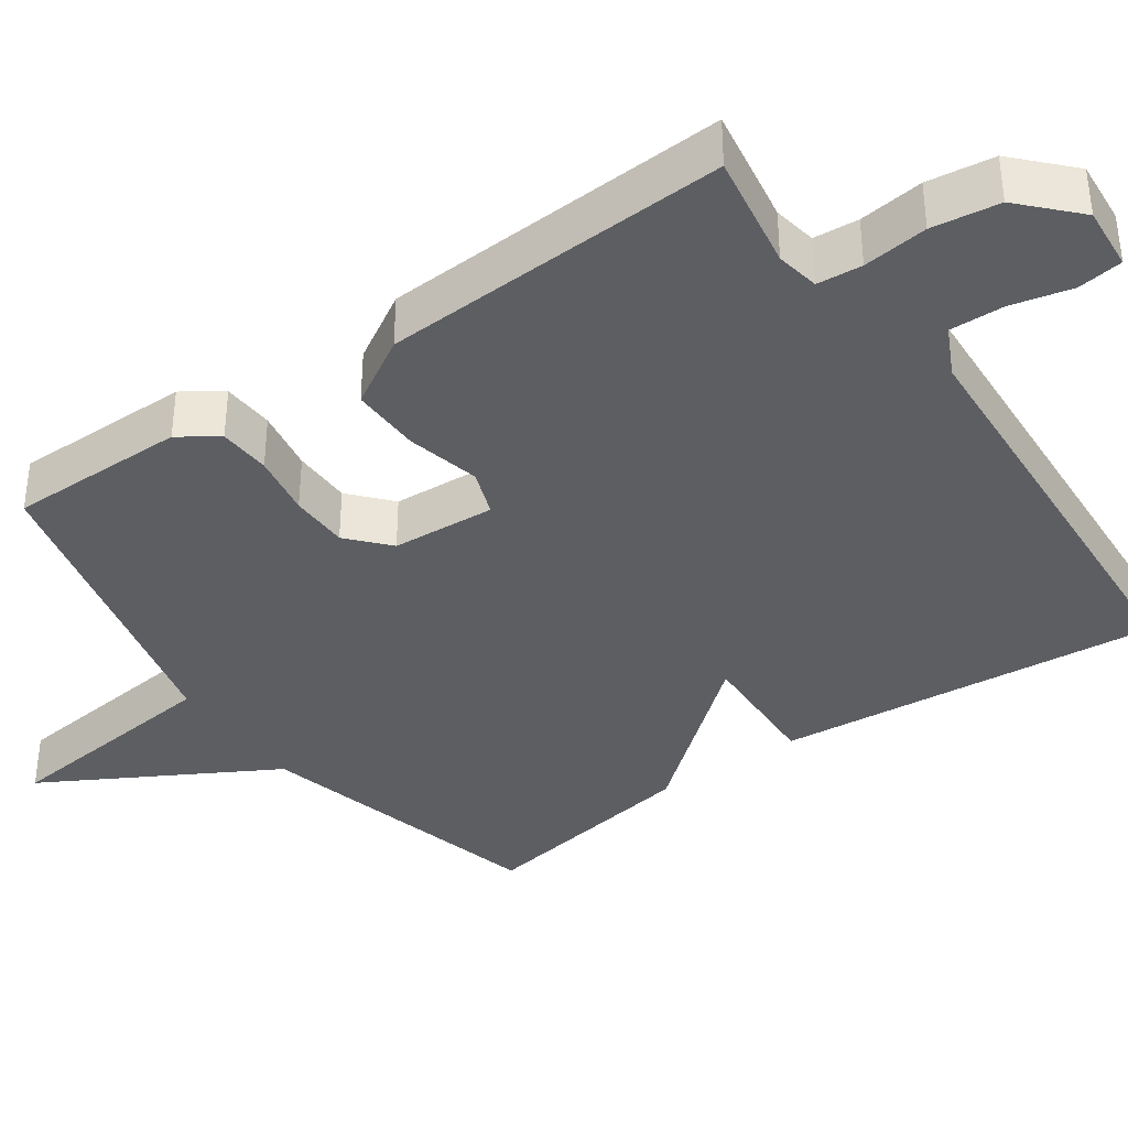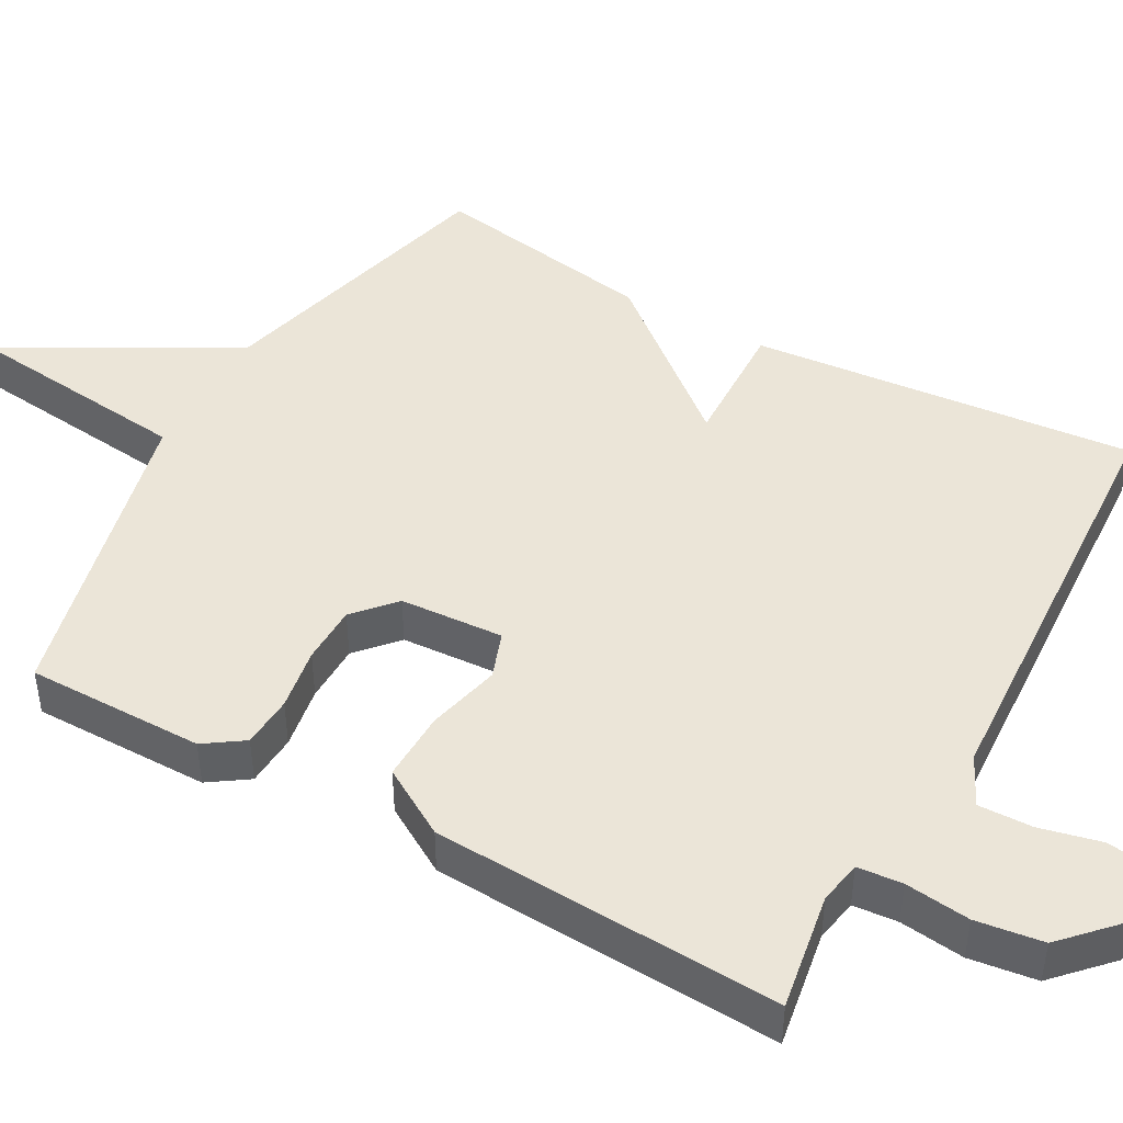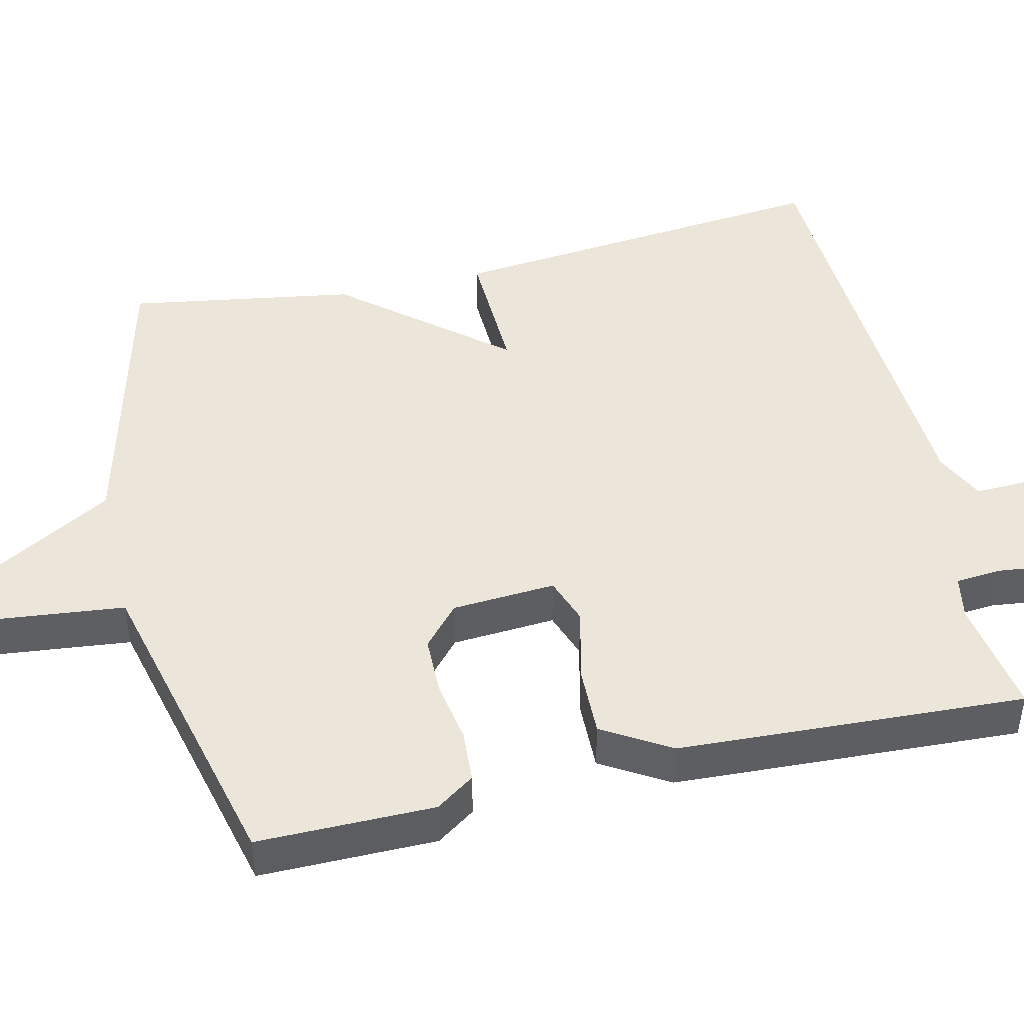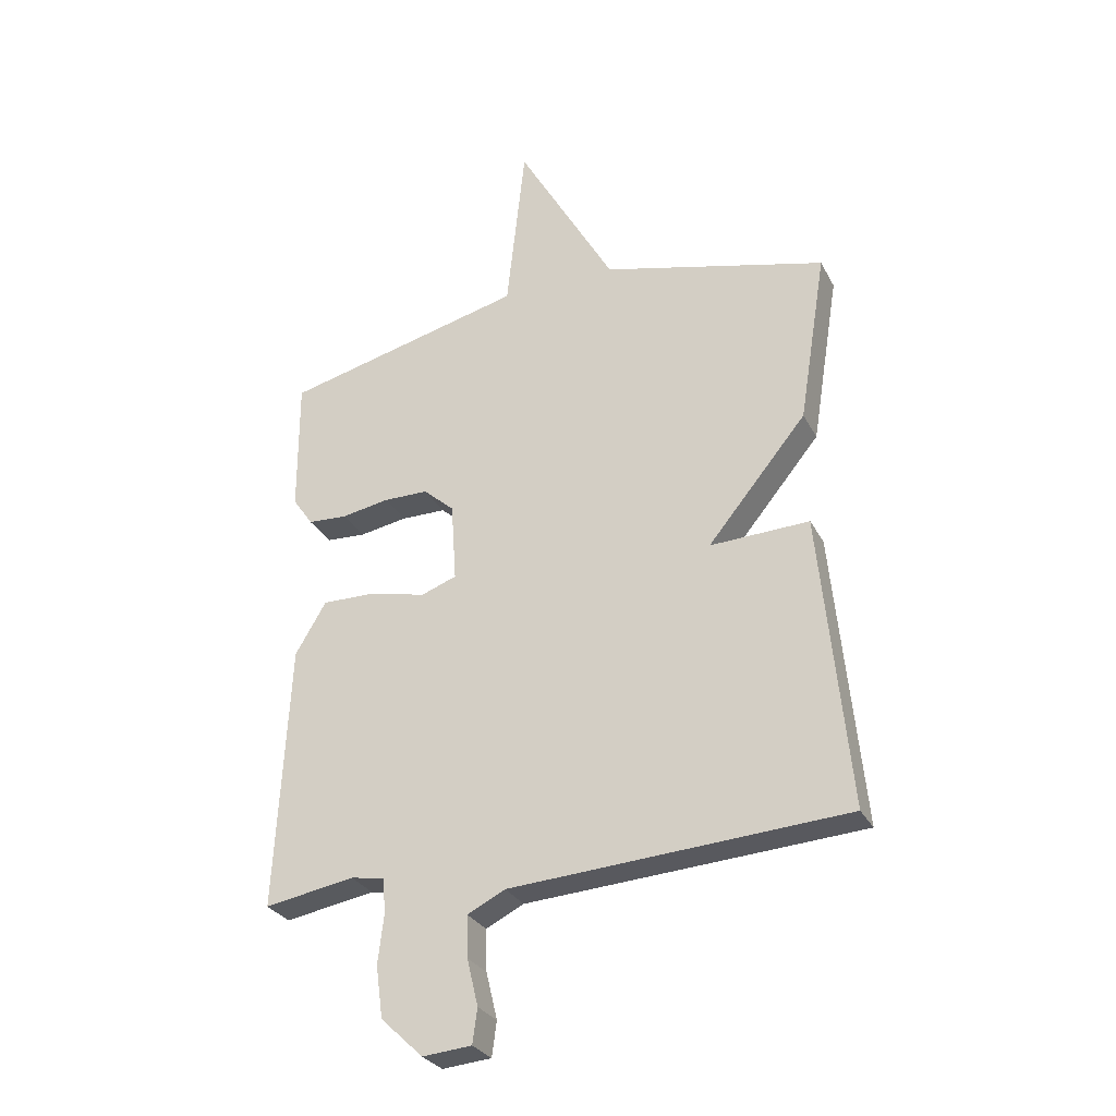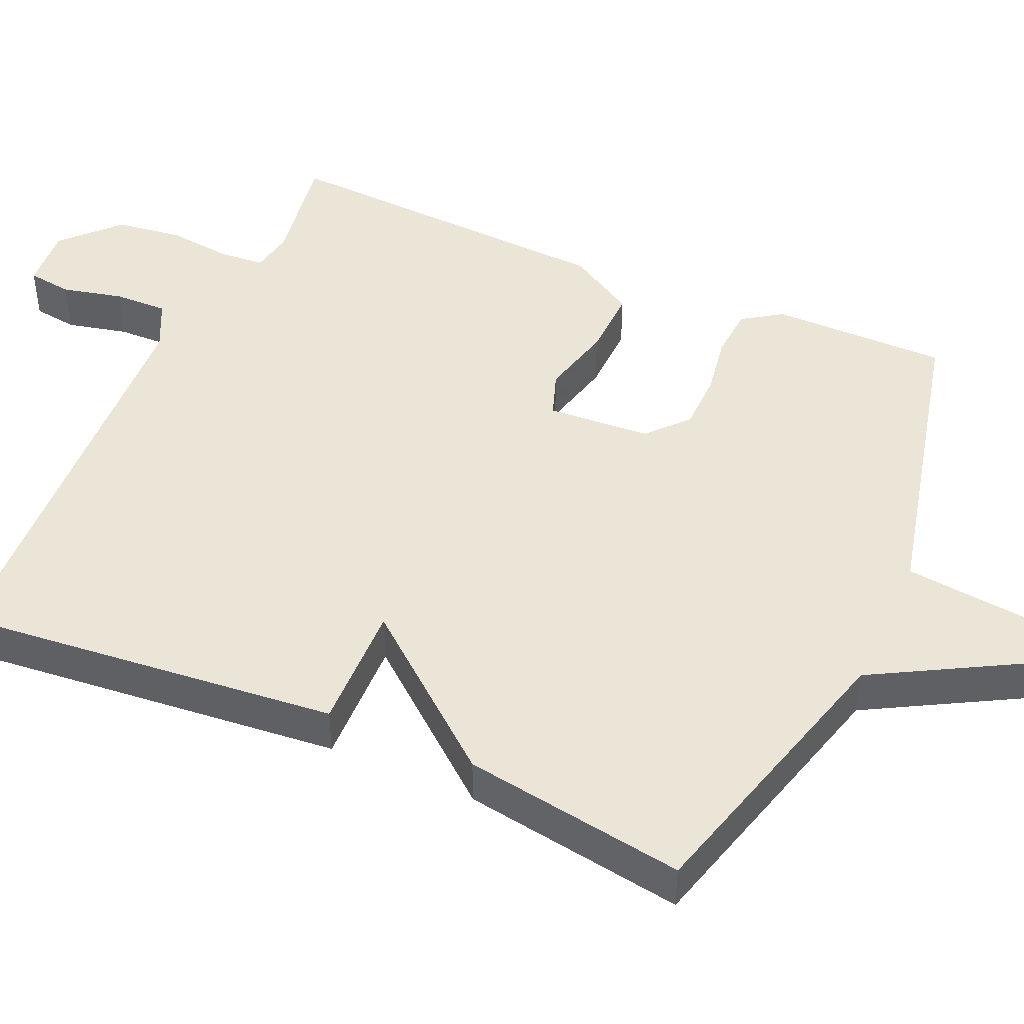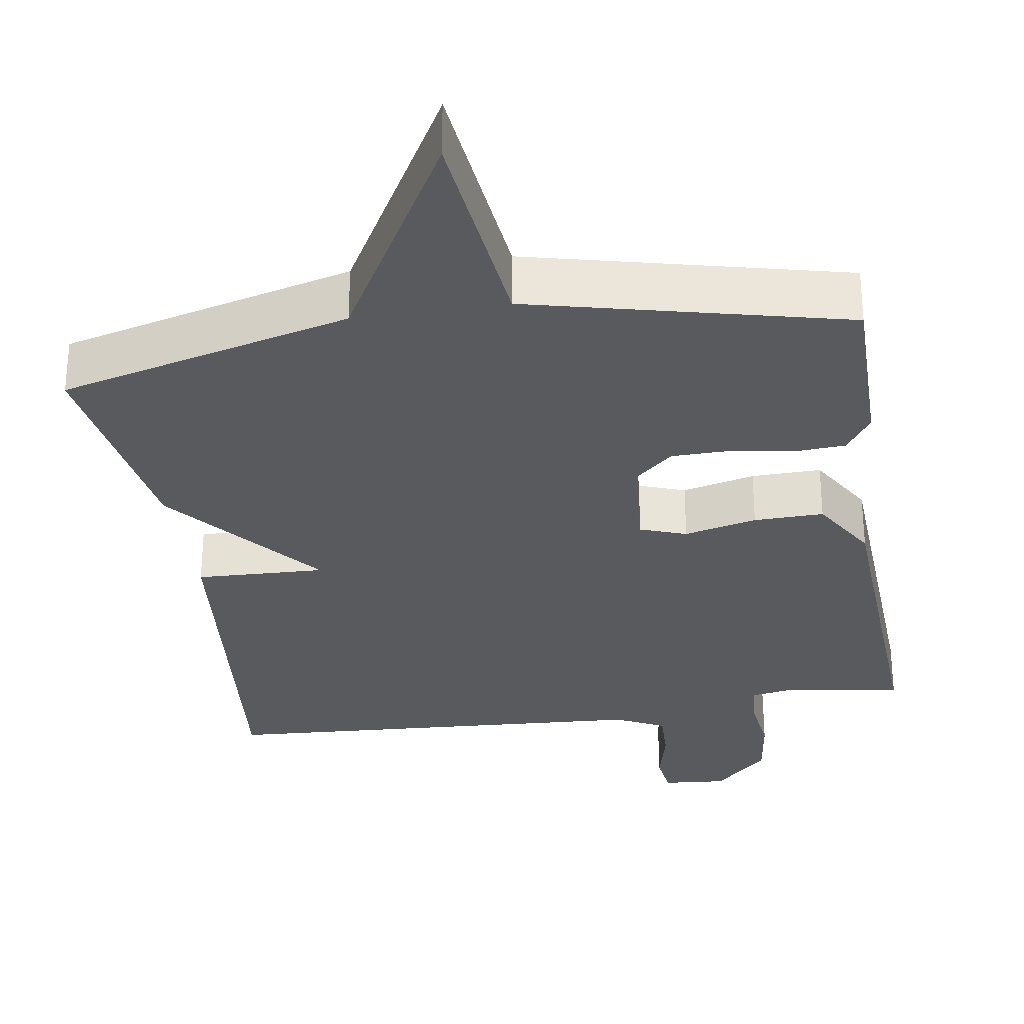
<metadata>
{"format":"obj","ext":"obj","renderer":"f3d","projection":"perspective","resolution":1024,"background":"white","views":[{"elev":-37.8,"azim":125.1,"up":"+Y"},{"elev":45.6,"azim":119.2,"up":"+Y"},{"elev":46.7,"azim":76.9,"up":"+Y"},{"elev":-29.4,"azim":-156.6,"up":"+Z"},{"elev":45.8,"azim":-65.9,"up":"+Y"},{"elev":-30.6,"azim":8.9,"up":"+Y"}]}
</metadata>
<code>
v -0.5 0.07 0.5
v -0.115 0.07 0.6
v 0.053 0.07 0.898
v 0.085 0.07 0.6
v 0.5 0.07 0.5
v 0.499 0.07 0.267
v 0.464 0.07 0.216
v 0.396 0.07 0.212
v 0.314 0.07 0.226
v 0.237 0.07 0.225
v 0.184 0.07 0.178
v 0.175 0.07 0.042
v 0.236 0.07 0.02
v 0.332 0.07 0.043
v 0.424 0.07 0.045
v 0.477 0.07 -0.044
v 0.5 0.07 -0.5
v 0.346 0.07 -0.474
v 0.289 0.07 -0.484
v 0.284 0.07 -0.543
v 0.294 0.07 -0.628
v 0.282 0.07 -0.716
v 0.21 0.07 -0.784
v 0.126 0.07 -0.777
v 0.118 0.07 -0.718
v 0.137 0.07 -0.638
v 0.139 0.07 -0.567
v 0.074 0.07 -0.535
v -0.5 0.07 -0.5
v -0.452 0.07 0.005
v -0.282 0.07 -0.001
v -0.452 0.07 0.205
v -0.5 0 0.5
v -0.115 0 0.6
v 0.053 0 0.898
v 0.085 0 0.6
v 0.5 0 0.5
v 0.499 0 0.267
v 0.464 0 0.216
v 0.396 0 0.212
v 0.314 0 0.226
v 0.237 0 0.225
v 0.184 0 0.178
v 0.175 0 0.042
v 0.236 0 0.02
v 0.332 0 0.043
v 0.424 0 0.045
v 0.477 0 -0.044
v 0.5 0 -0.5
v 0.346 0 -0.474
v 0.289 0 -0.484
v 0.284 0 -0.543
v 0.294 0 -0.628
v 0.282 0 -0.716
v 0.21 0 -0.784
v 0.126 0 -0.777
v 0.118 0 -0.718
v 0.137 0 -0.638
v 0.139 0 -0.567
v 0.074 0 -0.535
v -0.5 0 -0.5
v -0.452 0 0.005
v -0.282 0 -0.001
v -0.452 0 0.205
f 31 32 1 2
f 28 29 30 31
f 2 3 4
f 31 2 4
f 28 31 4
f 27 28 4
f 24 25 26
f 23 24 26
f 22 23 26
f 21 22 26
f 20 21 26
f 19 20 26 27
f 16 17 18
f 15 16 18
f 14 15 18
f 13 14 18
f 12 13 18 19
f 7 8 9
f 6 7 9
f 5 6 9
f 4 5 9
f 4 9 10
f 12 19 27
f 12 27 4
f 11 12 4
f 4 10 11
f 34 33 64 63
f 63 62 61 60
f 36 35 34
f 36 34 63
f 36 63 60
f 36 60 59
f 58 57 56
f 58 56 55
f 58 55 54
f 58 54 53
f 58 53 52
f 59 58 52 51
f 50 49 48
f 50 48 47
f 50 47 46
f 50 46 45
f 51 50 45 44
f 41 40 39
f 41 39 38
f 41 38 37
f 41 37 36
f 42 41 36
f 59 51 44
f 36 59 44
f 36 44 43
f 43 42 36
f 1 33 34 2
f 2 34 35 3
f 3 35 36 4
f 4 36 37 5
f 5 37 38 6
f 6 38 39 7
f 7 39 40 8
f 8 40 41 9
f 9 41 42 10
f 10 42 43 11
f 11 43 44 12
f 12 44 45 13
f 13 45 46 14
f 14 46 47 15
f 15 47 48 16
f 16 48 49 17
f 17 49 50 18
f 18 50 51 19
f 19 51 52 20
f 20 52 53 21
f 21 53 54 22
f 22 54 55 23
f 23 55 56 24
f 24 56 57 25
f 25 57 58 26
f 26 58 59 27
f 27 59 60 28
f 28 60 61 29
f 29 61 62 30
f 30 62 63 31
f 31 63 64 32
f 32 64 33 1

</code>
